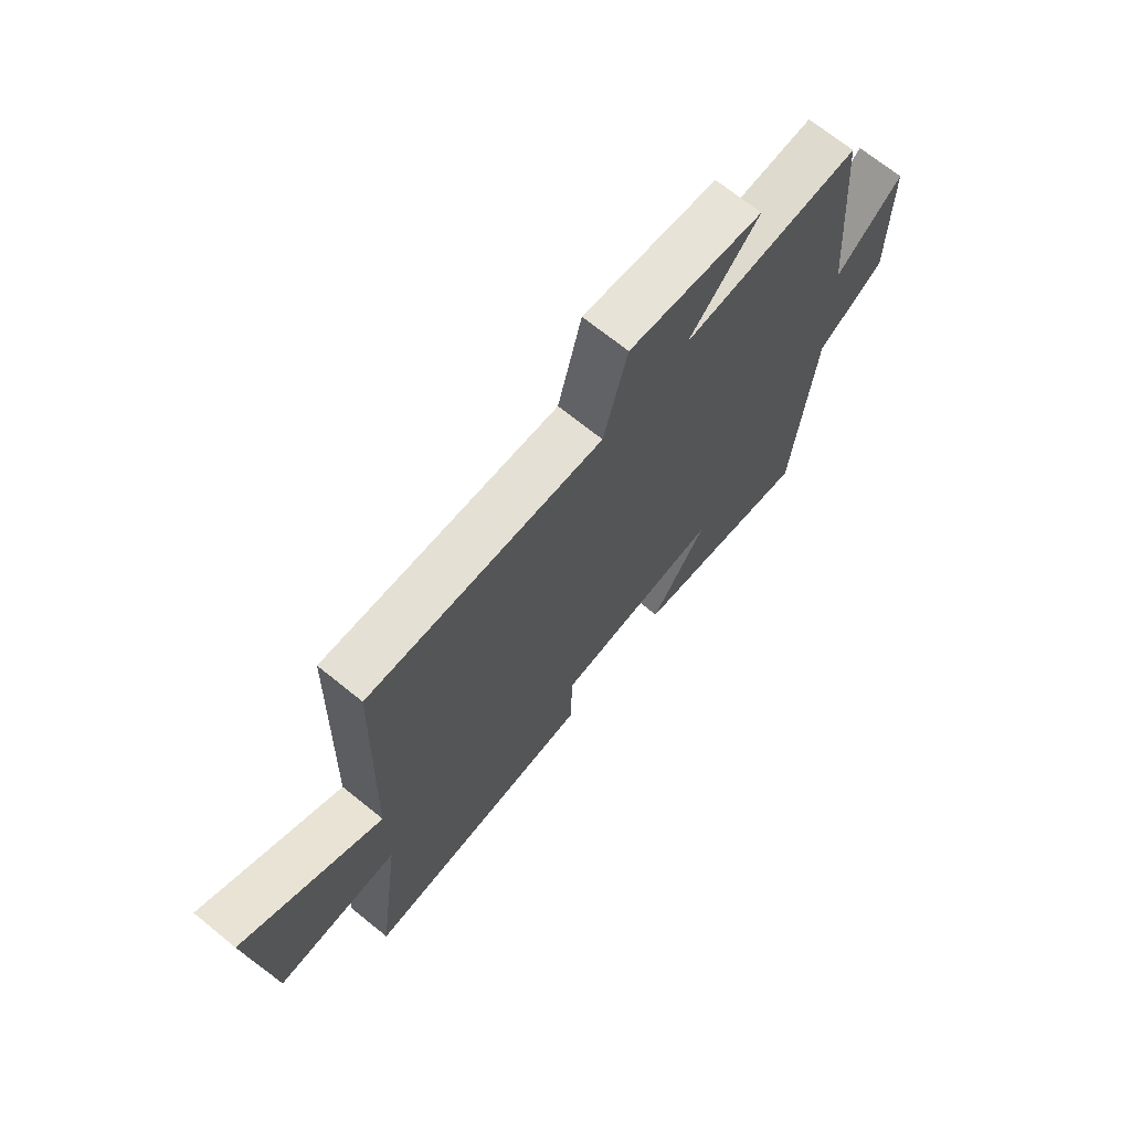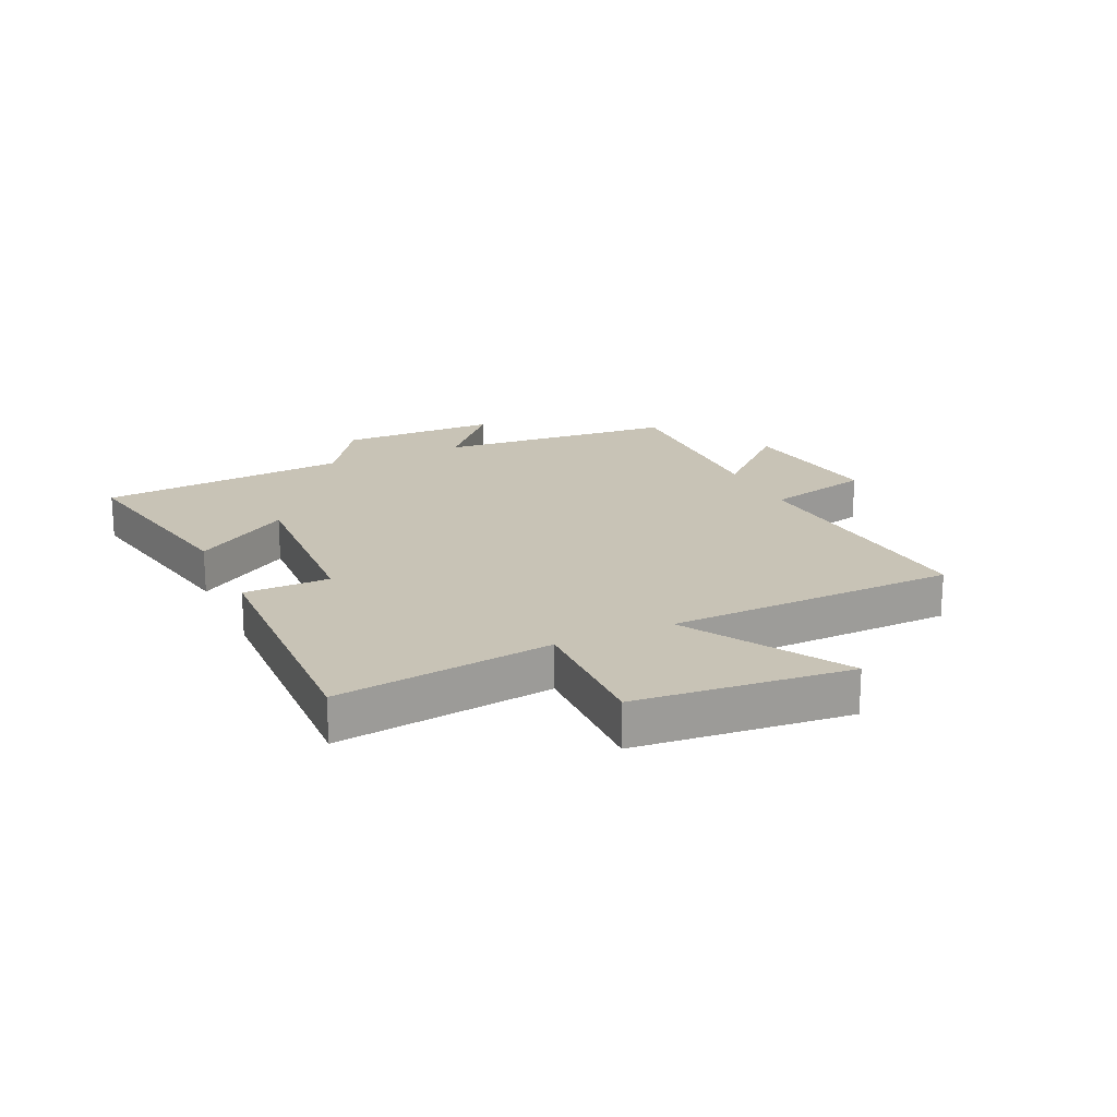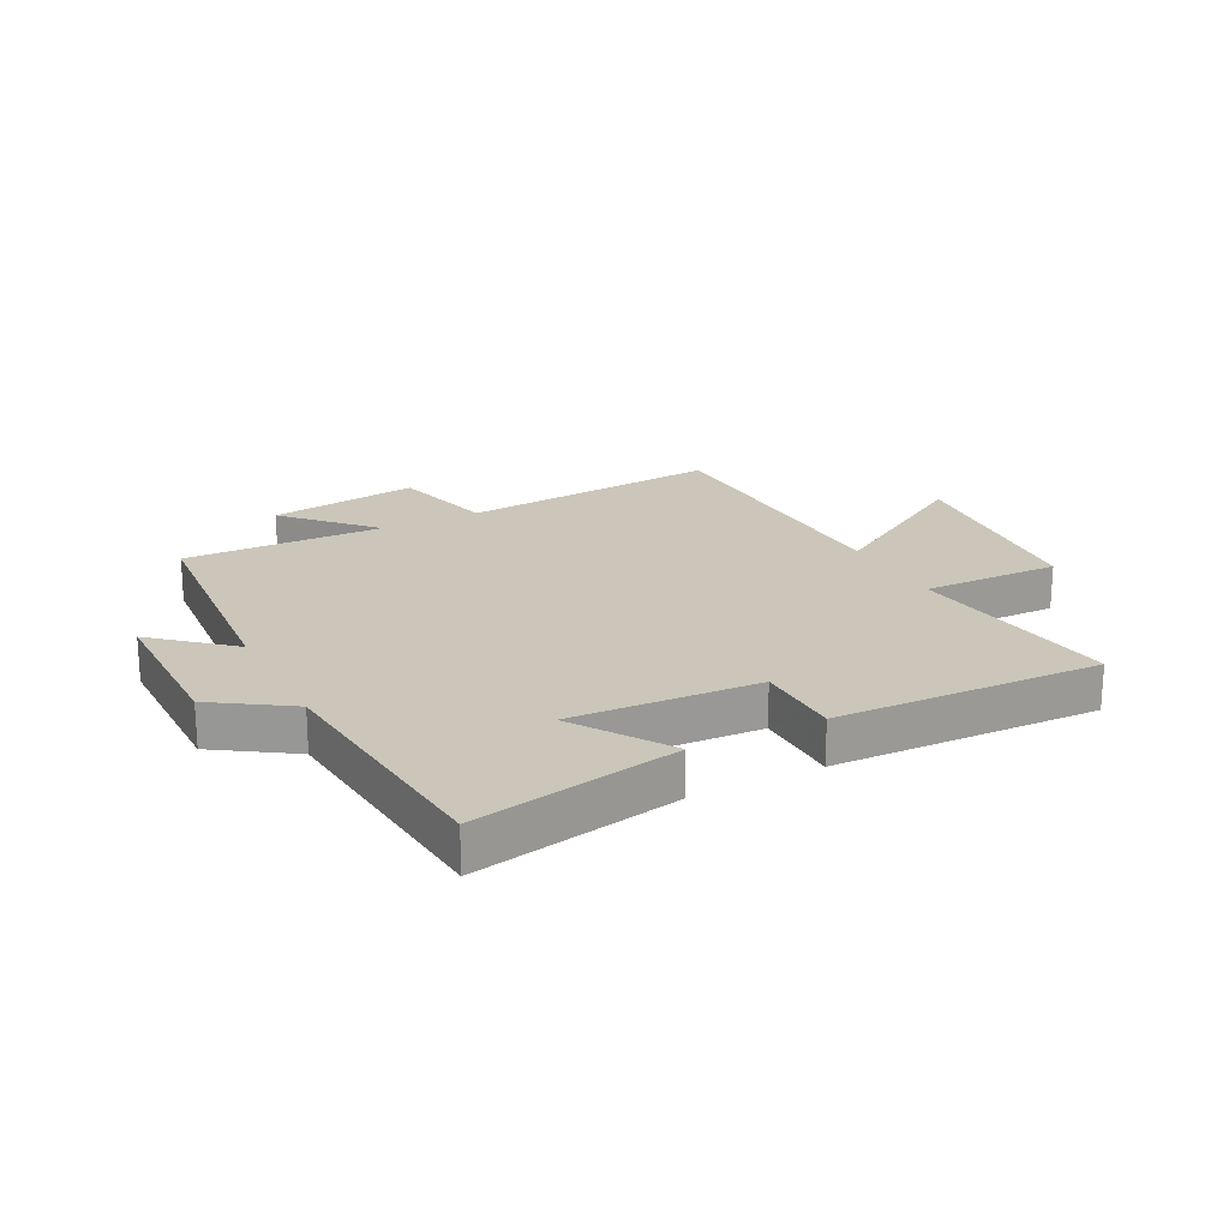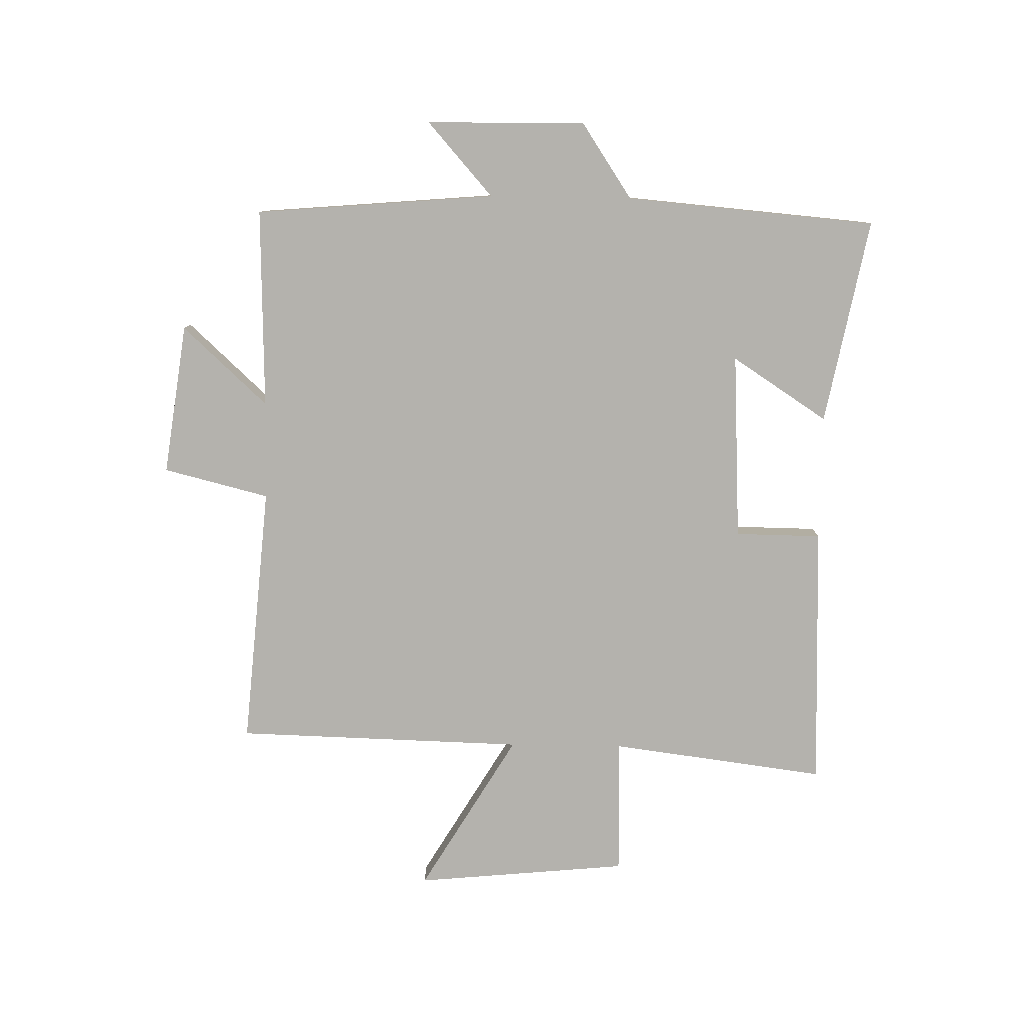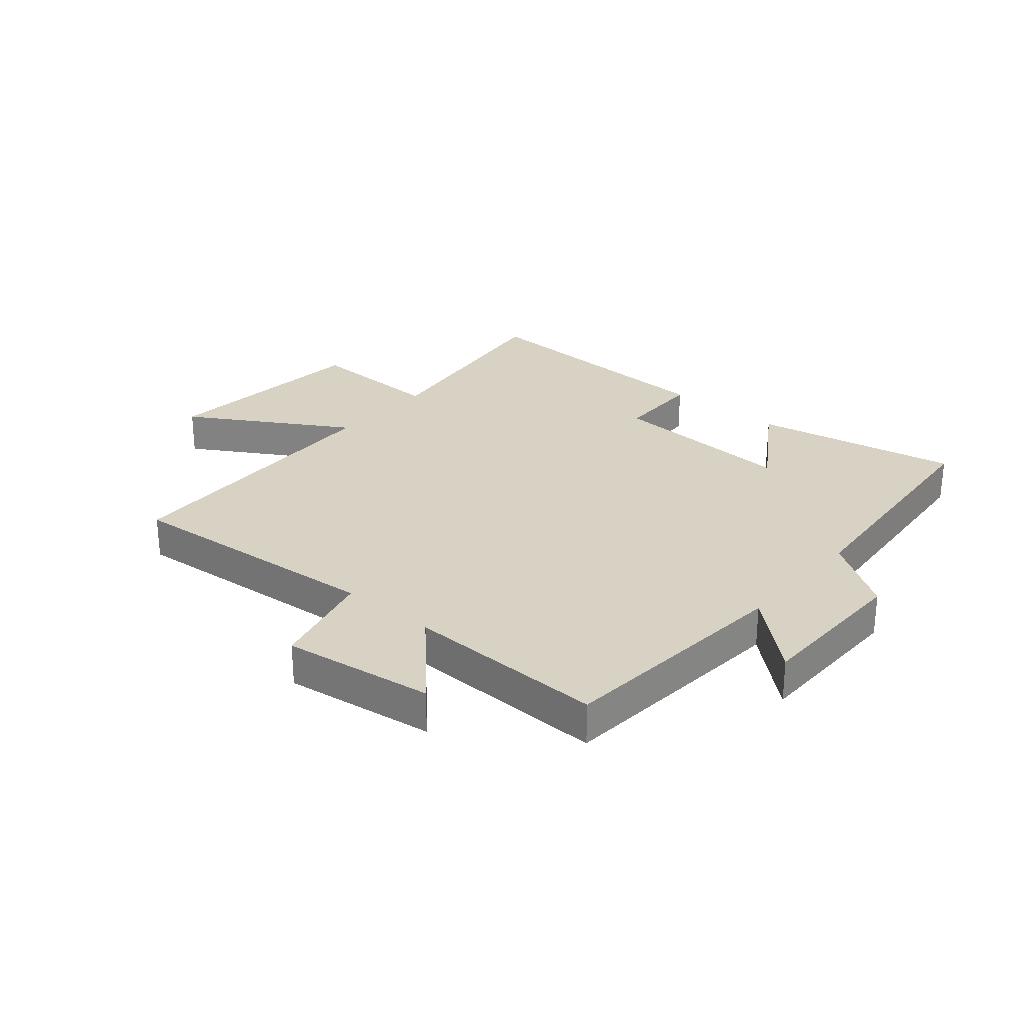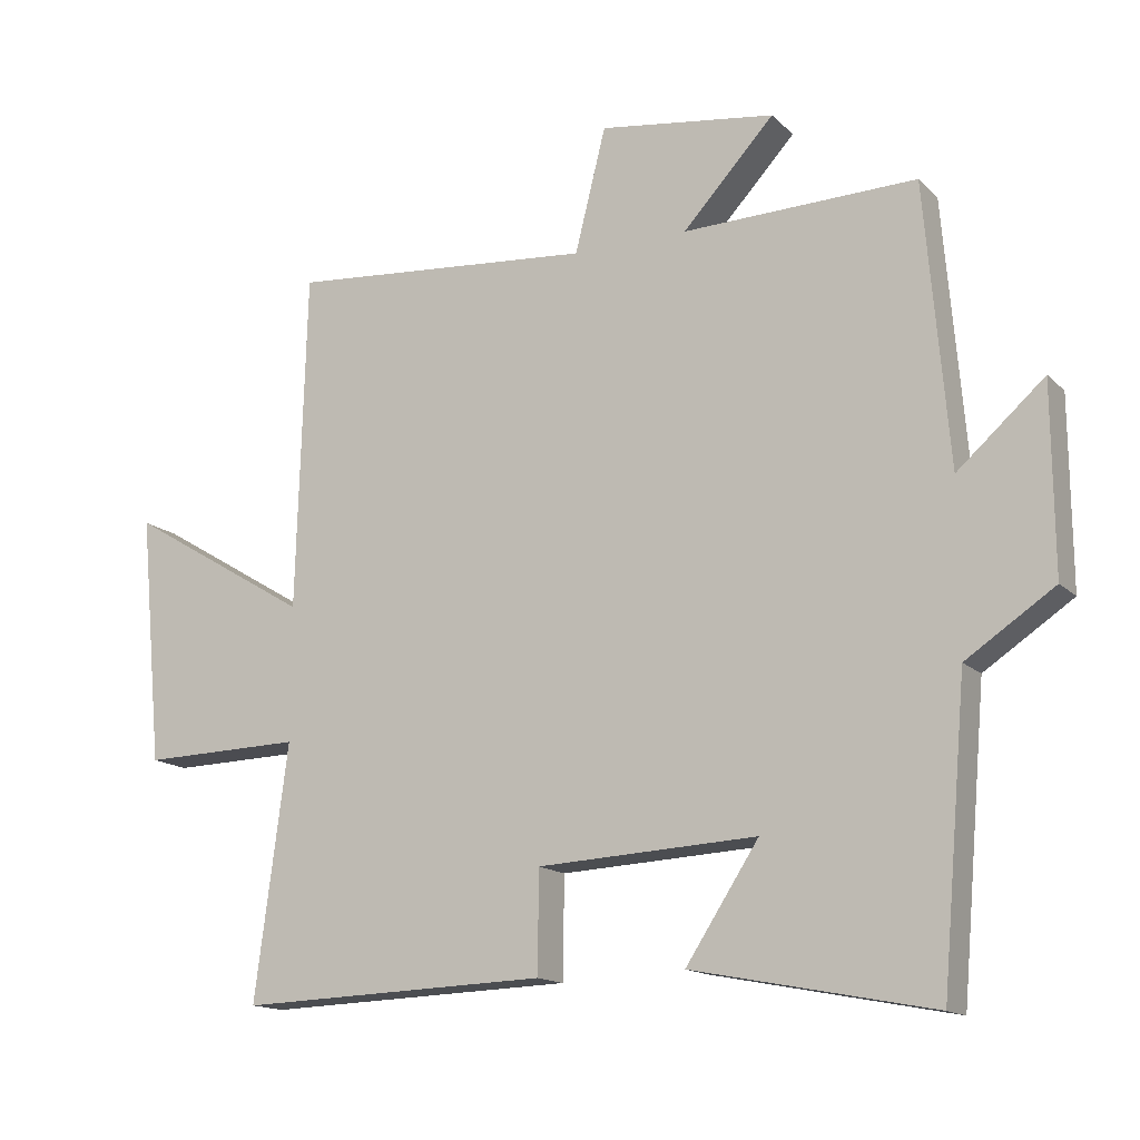
<metadata>
{"format":"obj","ext":"obj","renderer":"f3d","projection":"perspective","resolution":1024,"background":"white","views":[{"elev":69.8,"azim":-51.0,"up":"+Z"},{"elev":19.4,"azim":-114.7,"up":"+Y"},{"elev":20.9,"azim":152.6,"up":"+Y"},{"elev":-79.5,"azim":89.1,"up":"+Y"},{"elev":27.7,"azim":40.5,"up":"+Y"},{"elev":-14.9,"azim":28.3,"up":"+Z"}]}
</metadata>
<code>
v -0.486 0.07 0.538
v -0.041 0.07 0.5
v 0.004 0.07 0.679
v 0.26 0.07 0.643
v 0.127 0.07 0.5
v 0.466 0.07 0.508
v 0.5 0.07 0.101
v 0.626 0.07 0.212
v 0.628 0.07 -0.058
v 0.5 0.07 -0.143
v 0.463 0.07 -0.568
v 0.115 0.07 -0.5
v 0.221 0.07 -0.338
v -0.097 0.07 -0.354
v -0.099 0.07 -0.5
v -0.548 0.07 -0.515
v -0.5 0.07 -0.149
v -0.733 0.07 -0.154
v -0.767 0.07 0.208
v -0.5 0.07 0.047
v -0.486 0 0.538
v -0.041 0 0.5
v 0.004 0 0.679
v 0.26 0 0.643
v 0.127 0 0.5
v 0.466 0 0.508
v 0.5 0 0.101
v 0.626 0 0.212
v 0.628 0 -0.058
v 0.5 0 -0.143
v 0.463 0 -0.568
v 0.115 0 -0.5
v 0.221 0 -0.338
v -0.097 0 -0.354
v -0.099 0 -0.5
v -0.548 0 -0.515
v -0.5 0 -0.149
v -0.733 0 -0.154
v -0.767 0 0.208
v -0.5 0 0.047
f 17 18 19 20
f 17 20 1 2
f 14 15 16 17
f 13 14 17 2
f 10 11 12 13
f 10 13 2 3
f 7 8 9 10
f 5 6 7 10
f 5 10 3
f 3 4 5
f 40 39 38 37
f 22 21 40 37
f 37 36 35 34
f 22 37 34 33
f 33 32 31 30
f 23 22 33 30
f 30 29 28 27
f 30 27 26 25
f 23 30 25
f 25 24 23
f 1 21 22 2
f 2 22 23 3
f 3 23 24 4
f 4 24 25 5
f 5 25 26 6
f 6 26 27 7
f 7 27 28 8
f 8 28 29 9
f 9 29 30 10
f 10 30 31 11
f 11 31 32 12
f 12 32 33 13
f 13 33 34 14
f 14 34 35 15
f 15 35 36 16
f 16 36 37 17
f 17 37 38 18
f 18 38 39 19
f 19 39 40 20
f 20 40 21 1

</code>
